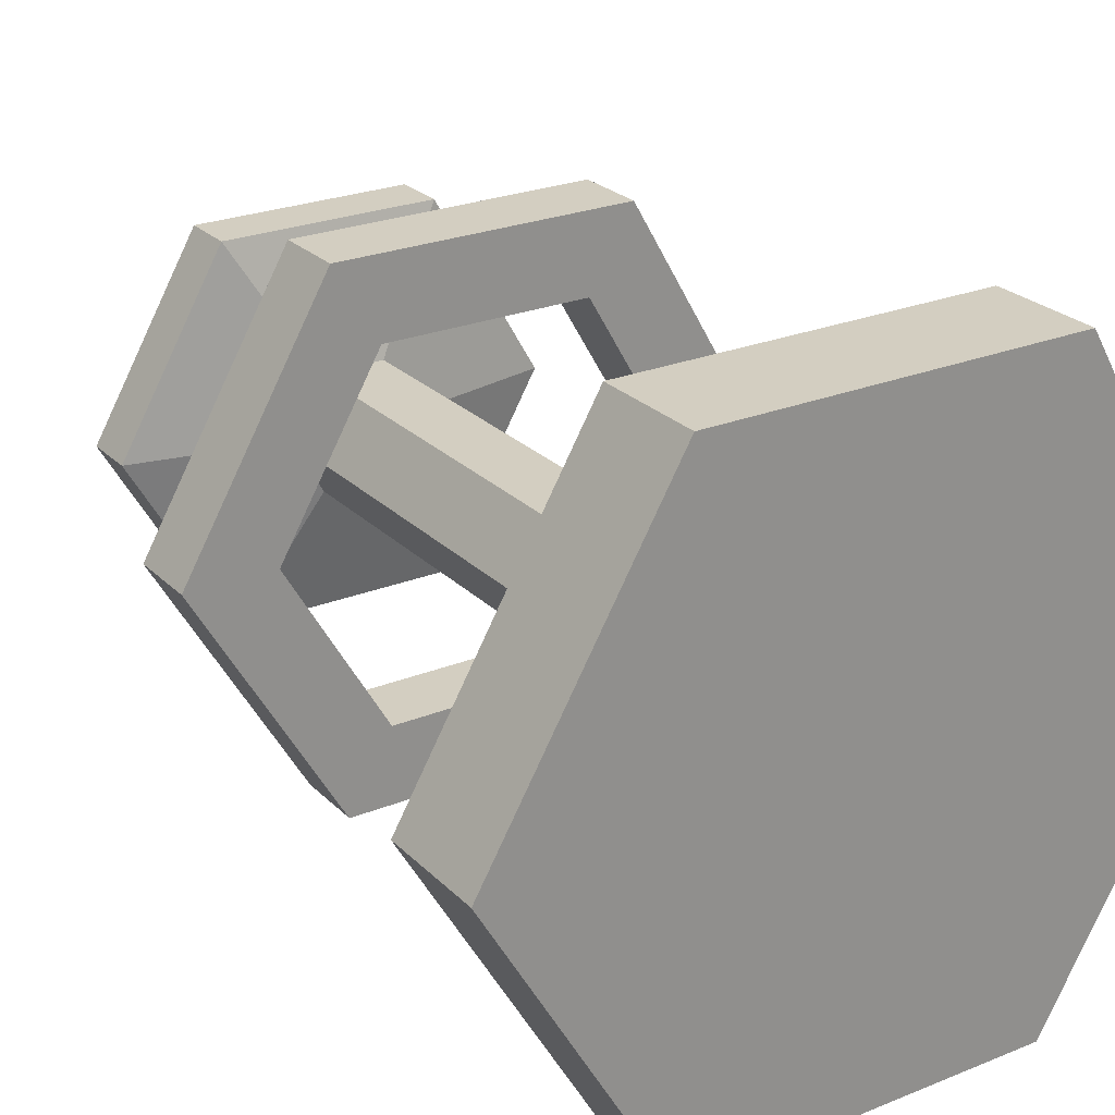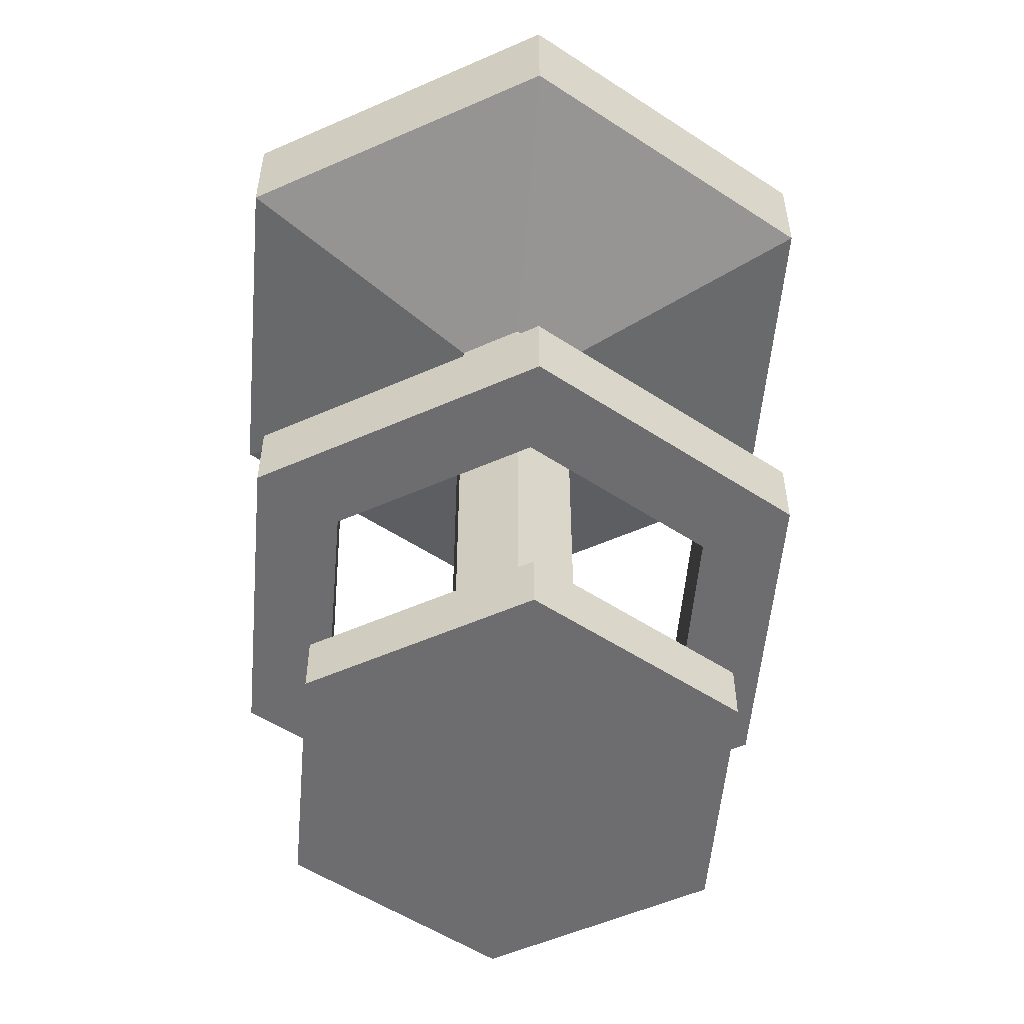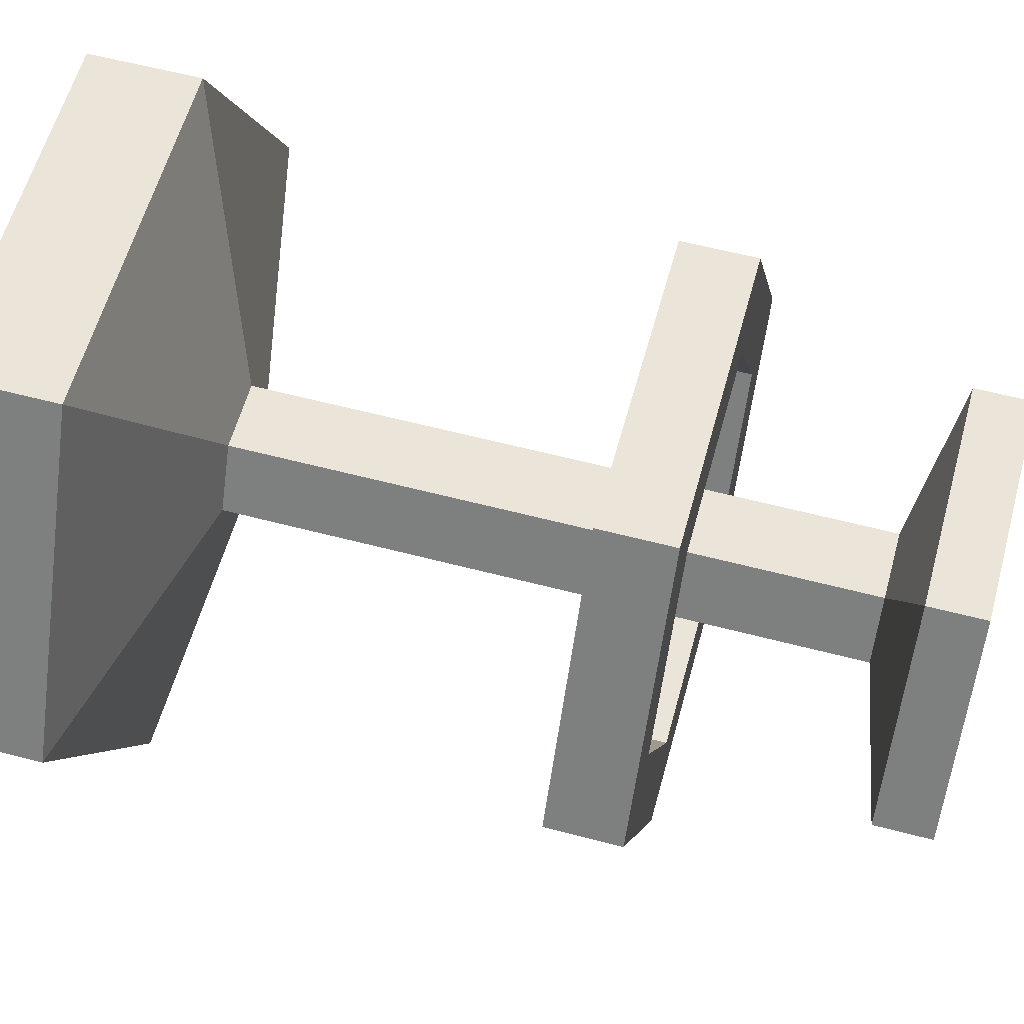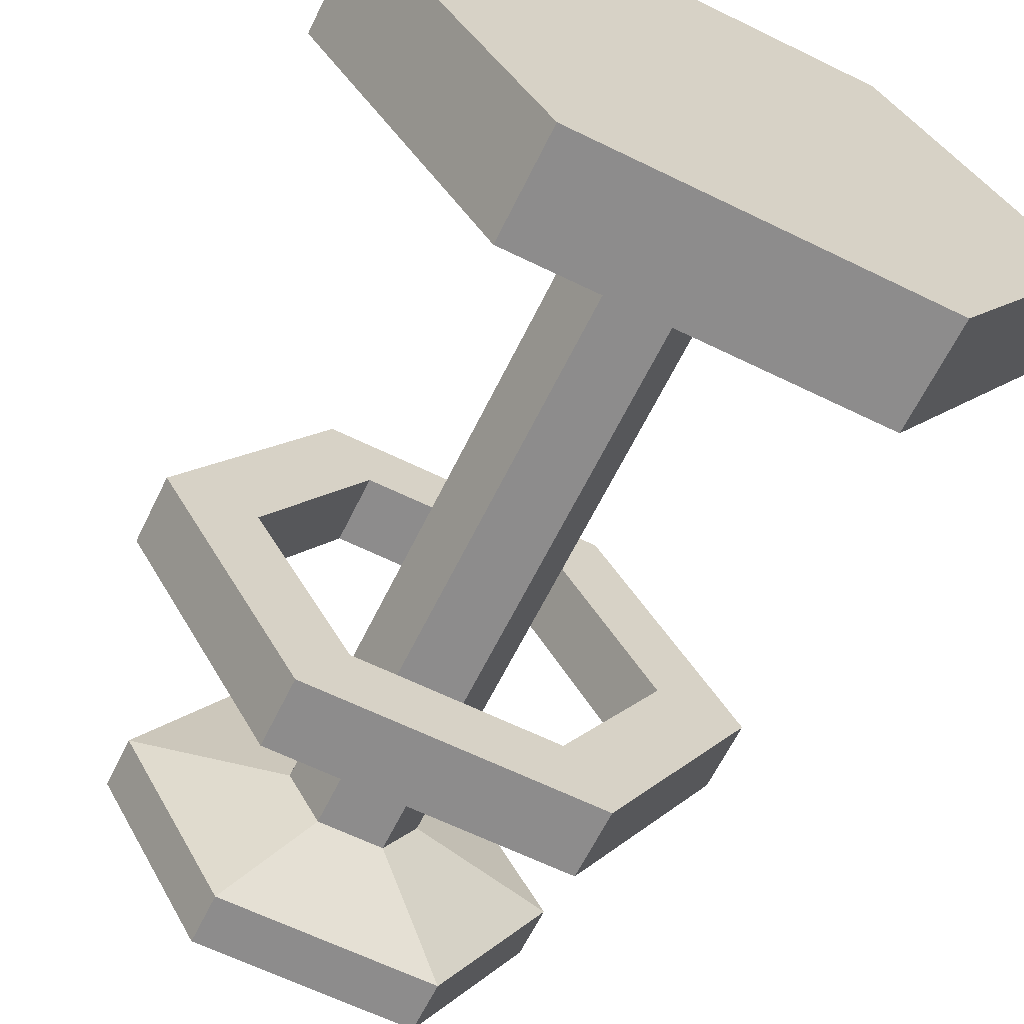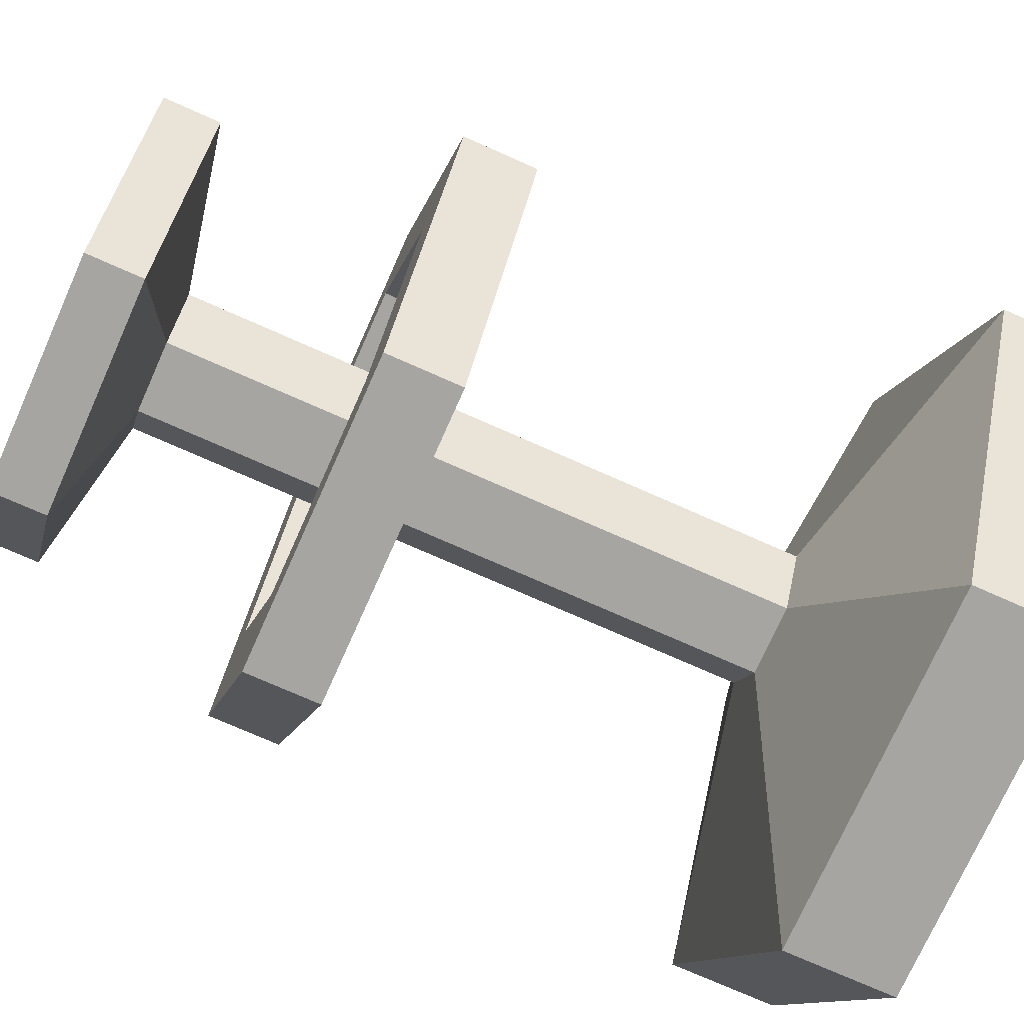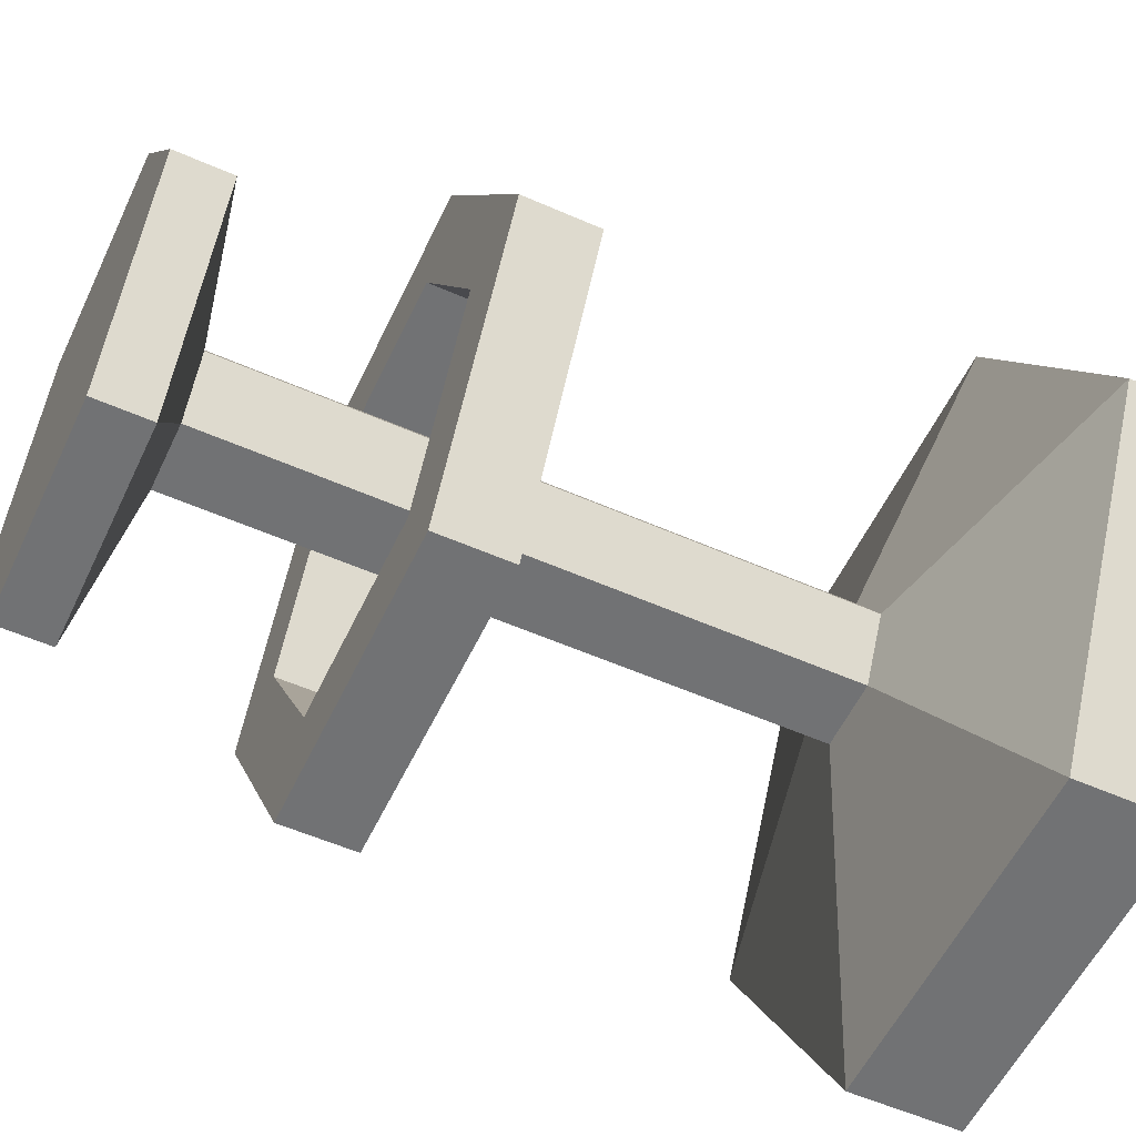
<metadata>
{"format":"obj","ext":"obj","renderer":"f3d","projection":"perspective","resolution":1024,"background":"white","views":[{"elev":25.0,"azim":146.8,"up":"+Z"},{"elev":-54.1,"azim":85.1,"up":"+Y"},{"elev":58.7,"azim":-74.8,"up":"+Z"},{"elev":-64.3,"azim":153.8,"up":"+Z"},{"elev":-73.7,"azim":66.0,"up":"+Z"},{"elev":-55.4,"azim":65.1,"up":"+Z"}]}
</metadata>
<code>
v 11.33 19.35 -19.63
v -11.33 19.35 -19.63
v -22.67 19.35 2.3e-05
v -11.33 19.35 19.63
v 11.33 19.35 19.63
v 22.67 19.35 2.3e-05
v -11.33 24.8 -19.63
v -22.67 24.8 2.3e-05
v -11.33 24.8 19.63
v 11.33 24.8 19.63
v 22.67 24.8 2.3e-05
v 11.33 24.8 -19.63
v 7.868 19.35 -13.63
v -7.868 19.35 -13.63
v 15.74 19.35 2.3e-05
v 7.868 19.35 13.63
v -7.868 19.35 13.63
v -15.74 19.35 2.3e-05
v -15.74 24.8 2.3e-05
v -7.868 24.8 13.63
v 7.868 24.8 13.63
v 15.74 24.8 2.3e-05
v 7.868 24.8 -13.63
v -7.868 24.8 -13.63
v 8.447 0 -14.63
v -8.447 0 -14.63
v -16.89 0 8e-06
v -8.447 0 14.63
v 8.447 0 14.63
v 16.89 0 8e-06
v -3.8e-05 0 8e-06
v 2.576 52.57 -4.462
v -2.576 52.57 -4.462
v -5.152 52.57 8e-06
v -2.576 52.57 4.462
v 2.576 52.57 4.462
v 5.152 52.57 8e-06
v 13.42 57.86 -23.25
v -13.42 57.86 -23.25
v -13.42 66.01 -23.25
v 13.42 66.01 -23.25
v -26.85 57.86 8e-06
v -26.85 66.01 8e-06
v -13.42 57.86 23.25
v -13.42 66.01 23.25
v 13.42 57.86 23.25
v 13.42 66.01 23.25
v 26.85 57.86 8e-06
v 26.85 66.01 8e-06
v 0 66.01 8e-06
v -8.447 4.114 -14.63
v -16.89 4.114 8e-06
v -8.447 4.114 14.63
v 8.447 4.114 14.63
v 16.89 4.114 8e-06
v 8.447 4.114 -14.63
v 5.152 6.574 8e-06
v 2.576 6.574 4.462
v -2.576 6.574 4.462
v -5.152 6.574 8e-06
v -2.576 6.574 -4.462
v 2.576 6.574 -4.462
f 2 3 8 7
f 3 4 9 8
f 4 5 10 9
f 5 6 11 10
f 6 1 12 11
f 1 2 7 12
f 2 1 13 14
f 1 6 15 13
f 6 5 16 15
f 5 4 17 16
f 4 3 18 17
f 3 2 14 18
f 8 9 20 19
f 9 10 21 20
f 10 11 22 21
f 11 12 23 22
f 12 7 24 23
f 7 8 19 24
f 14 13 23 24
f 13 15 22 23
f 15 16 21 22
f 16 17 20 21
f 17 18 19 20
f 18 14 24 19
f 38 39 40 41
f 39 42 43 40
f 42 44 45 43
f 44 46 47 45
f 46 48 49 47
f 48 38 41 49
f 26 25 31
f 27 26 31
f 28 27 31
f 29 28 31
f 30 29 31
f 25 30 31
f 41 40 50
f 40 43 50
f 43 45 50
f 45 47 50
f 47 49 50
f 49 41 50
f 56 51 61 62
f 51 52 60 61
f 52 53 59 60
f 53 54 58 59
f 54 55 57 58
f 55 56 62 57
f 32 33 39 38
f 33 34 42 39
f 34 35 44 42
f 35 36 46 44
f 36 37 48 46
f 37 32 38 48
f 26 27 52 51
f 27 28 53 52
f 28 29 54 53
f 29 30 55 54
f 30 25 56 55
f 25 26 51 56
f 58 57 37 36
f 59 58 36 35
f 60 59 35 34
f 61 60 34 33
f 62 61 33 32
f 57 62 32 37

</code>
